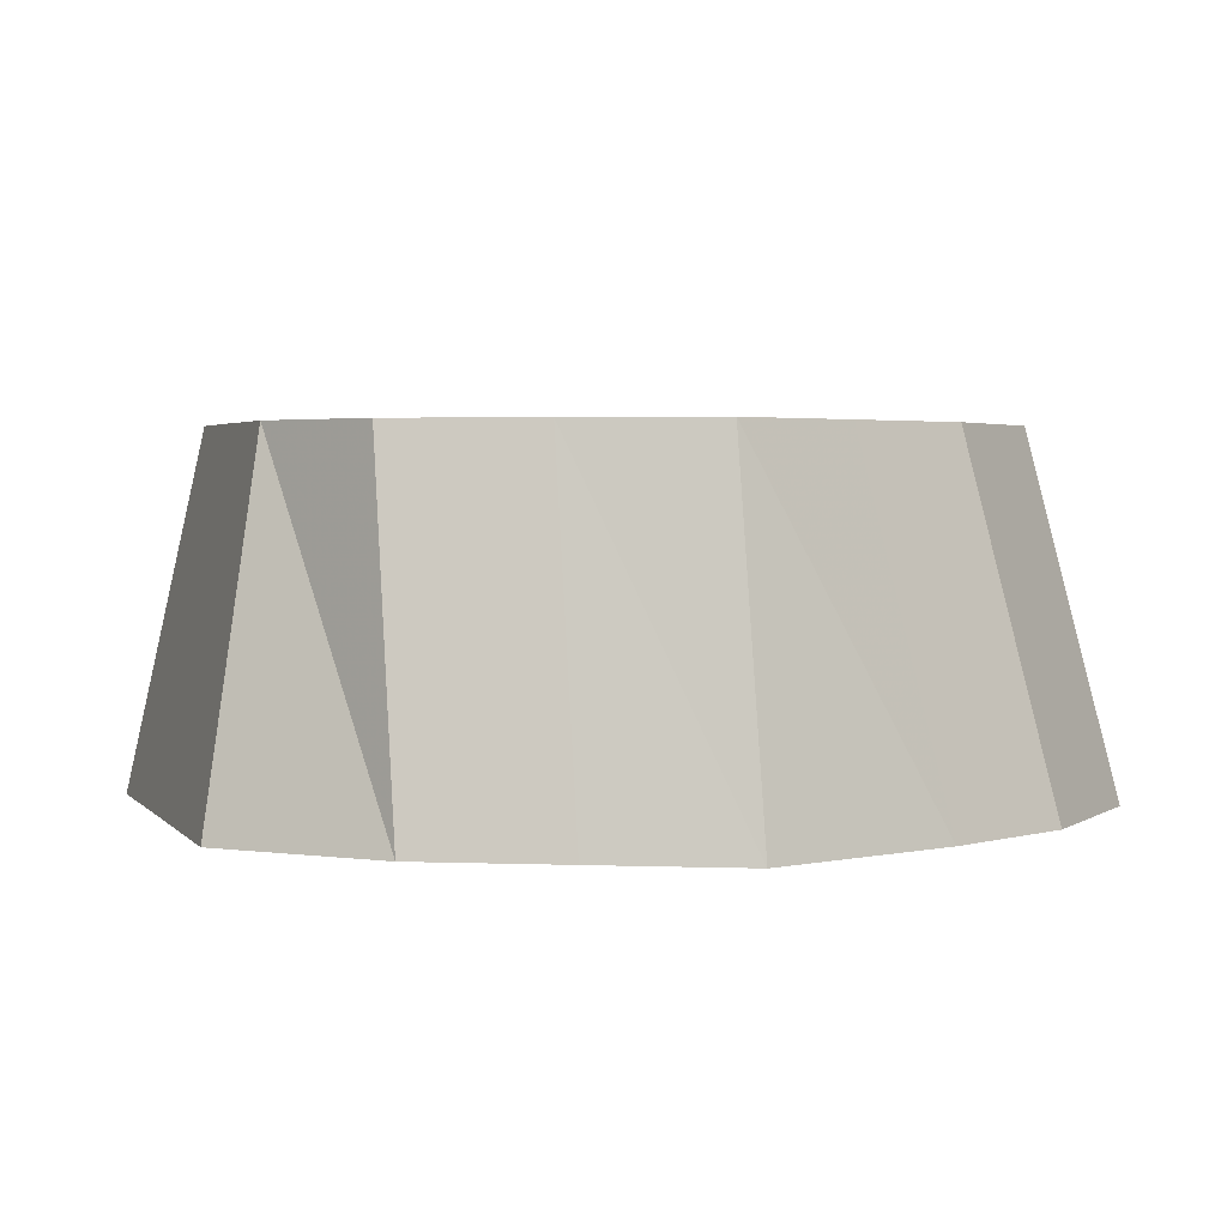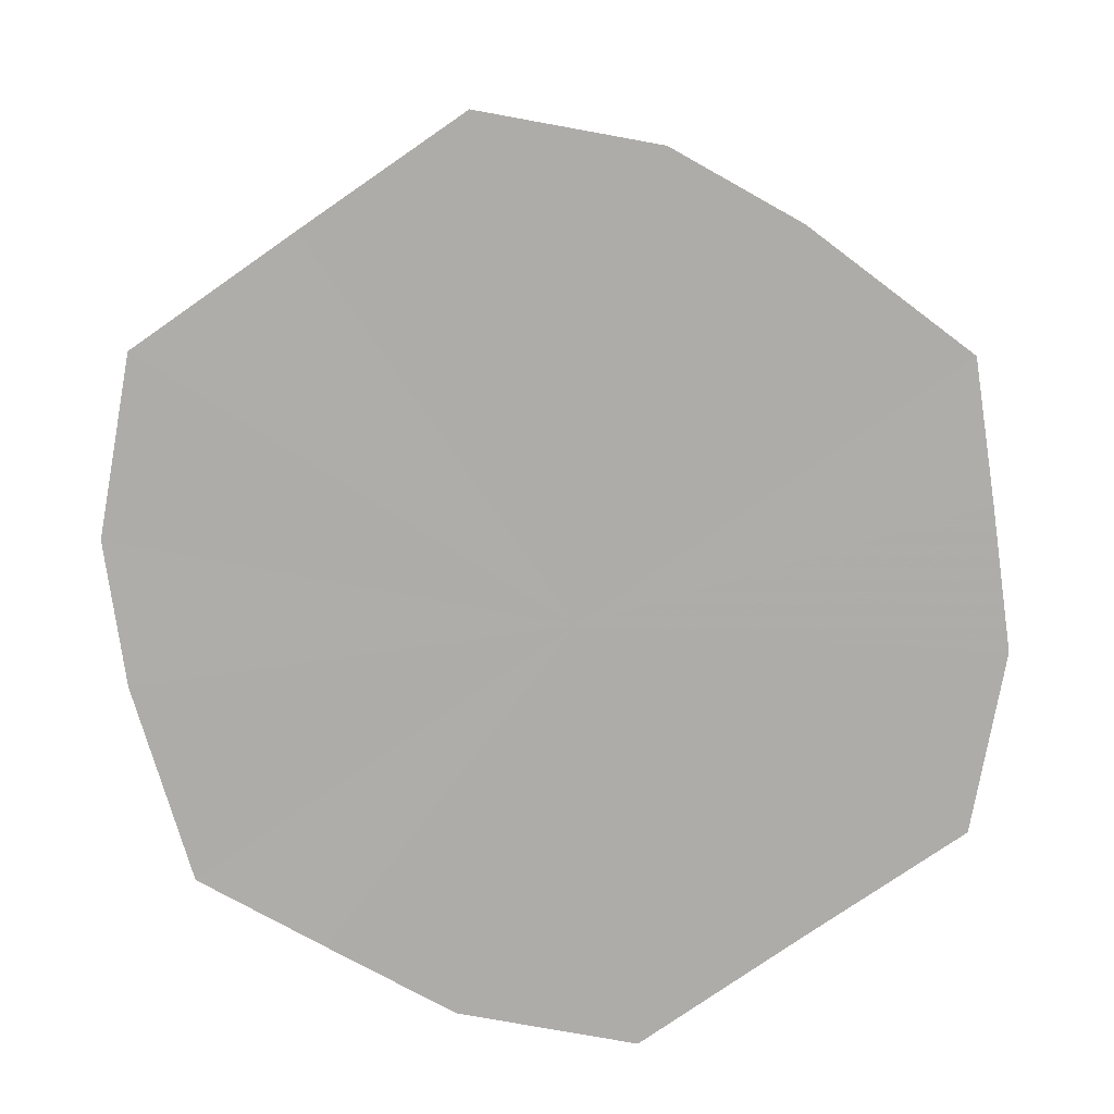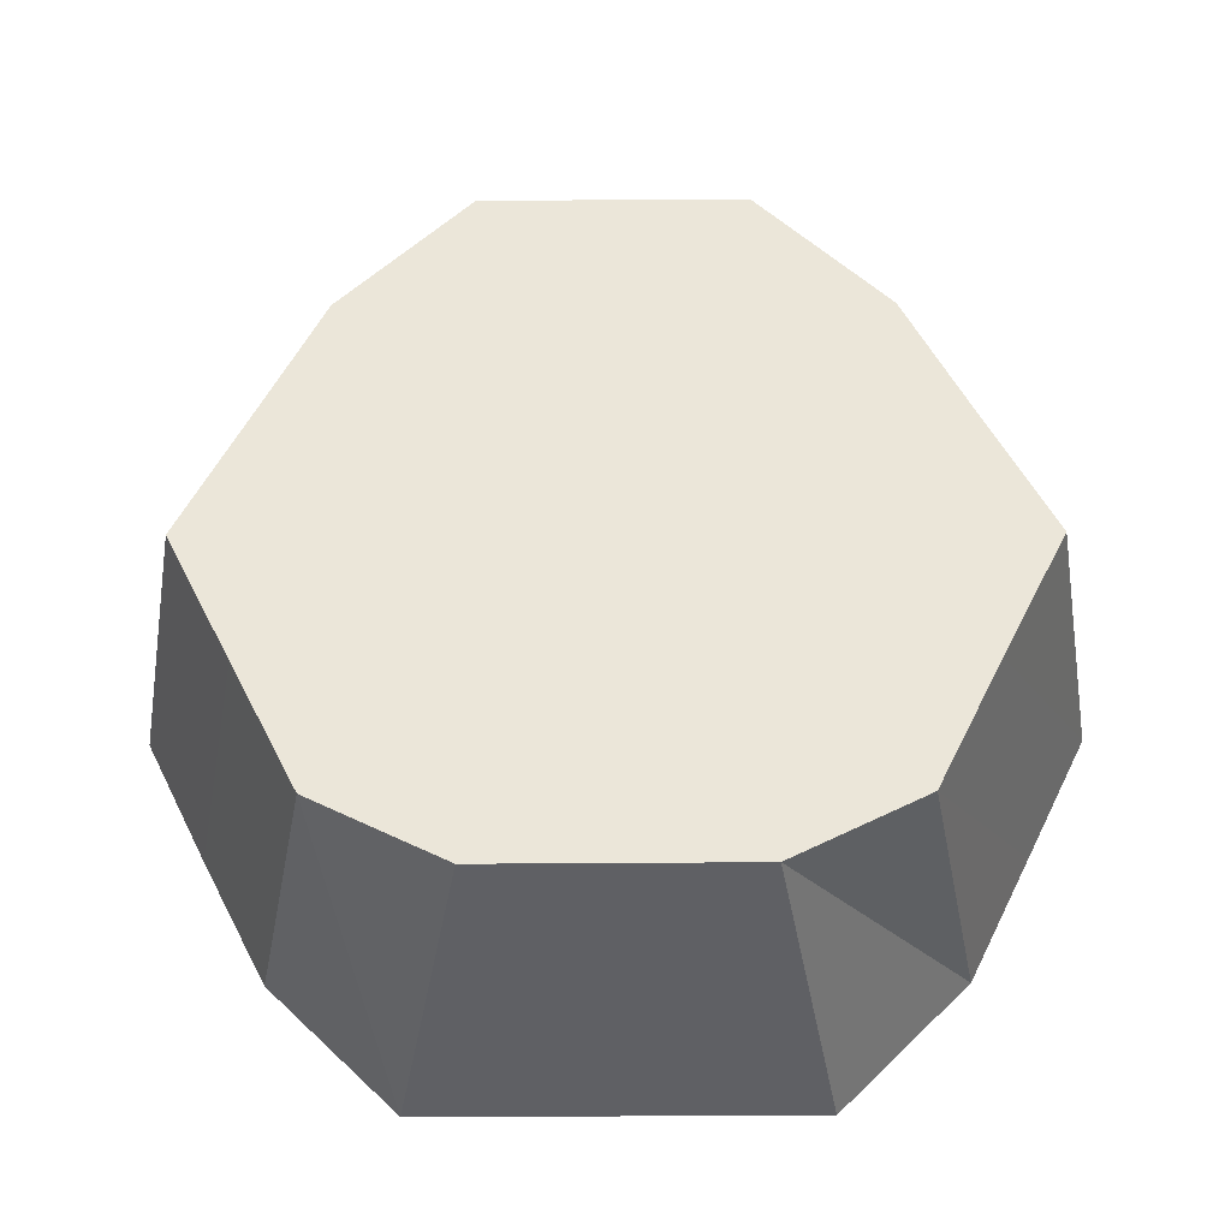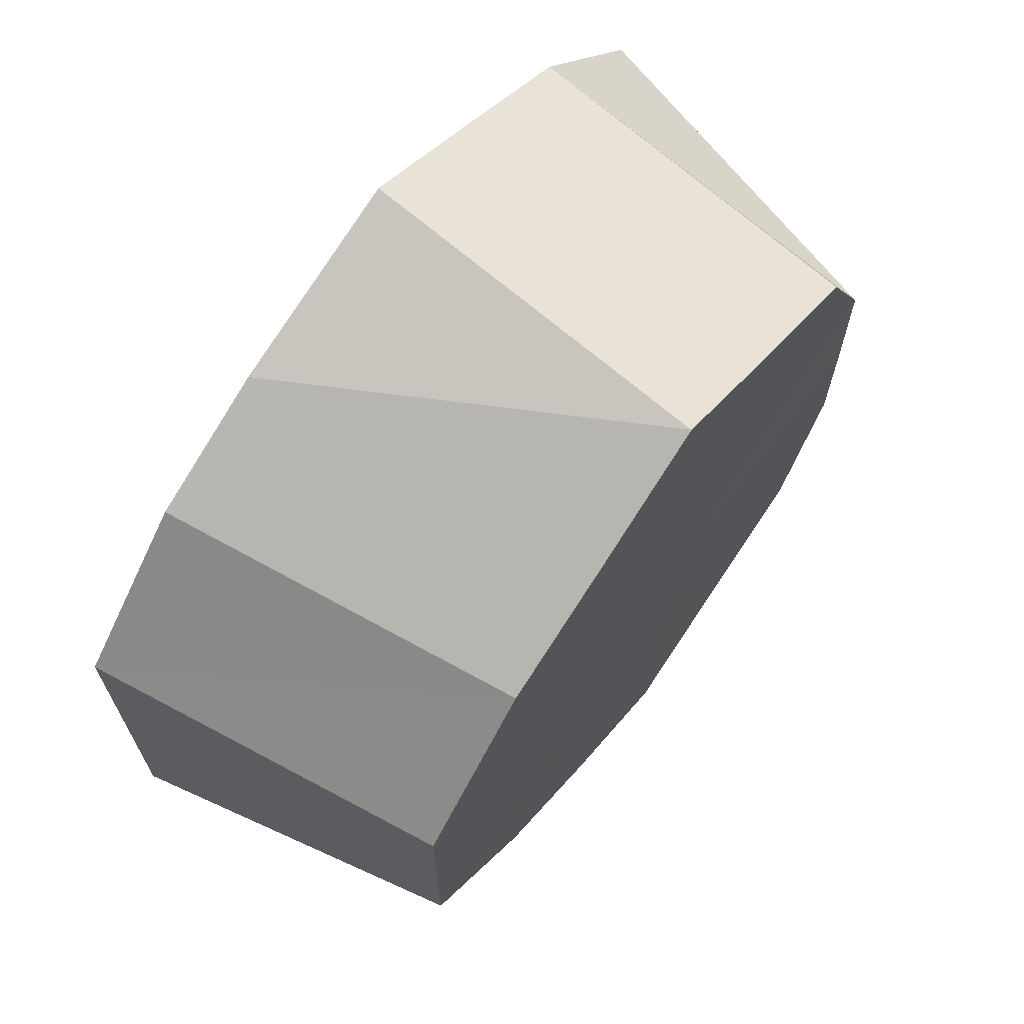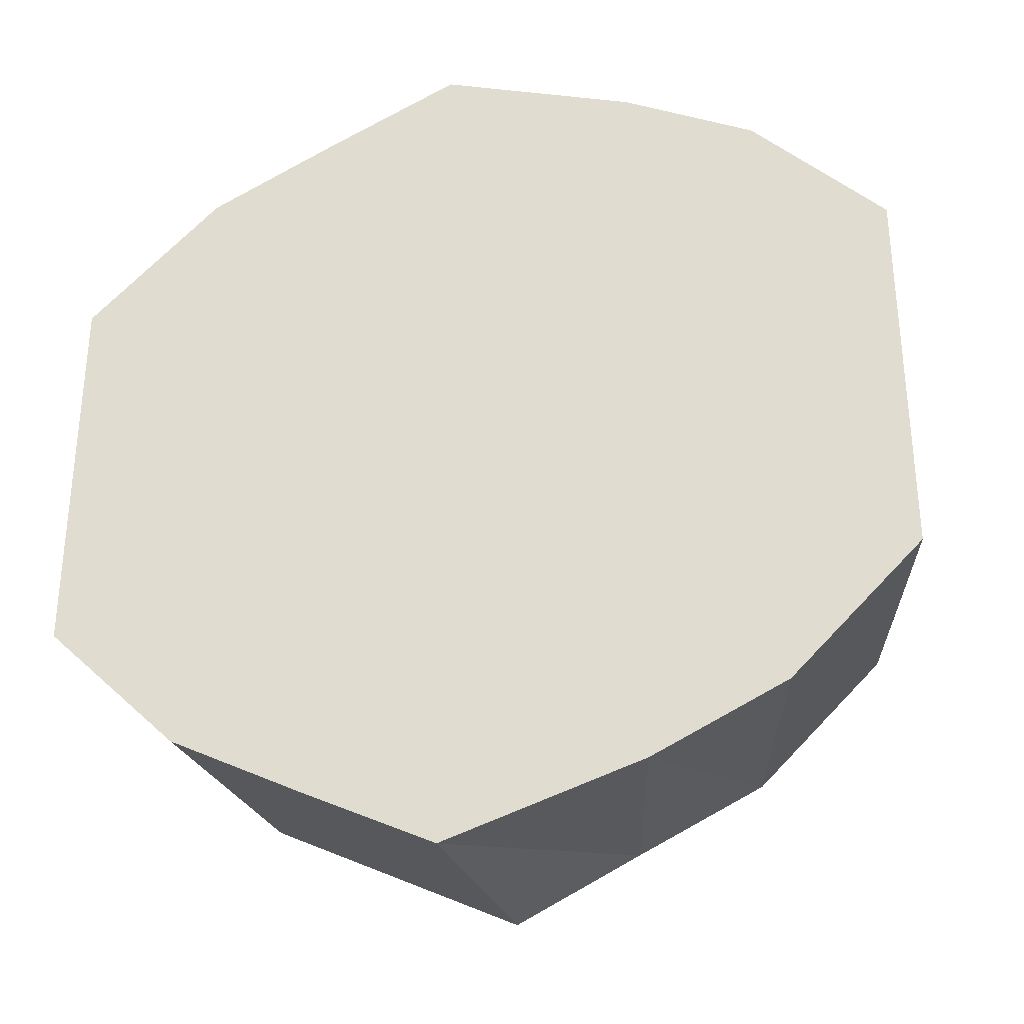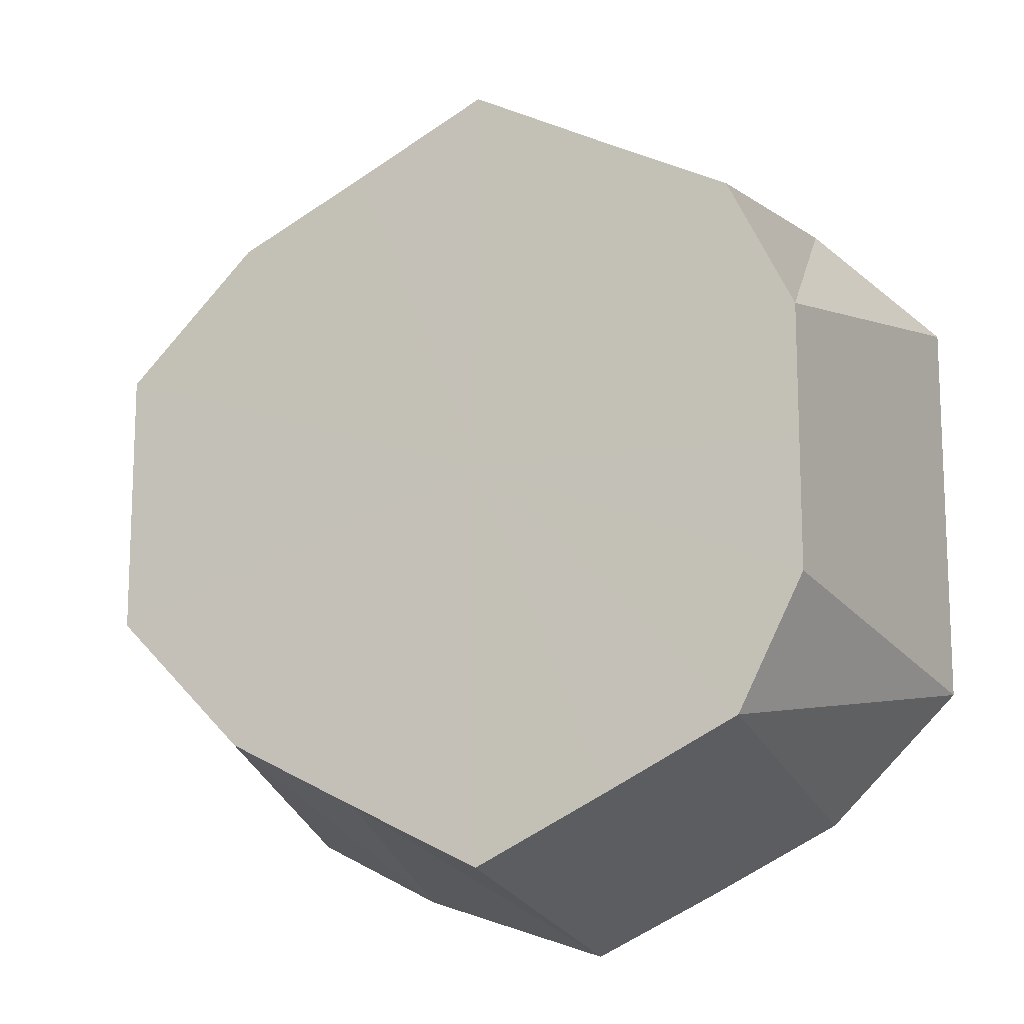
<metadata>
{"format":"obj","ext":"obj","renderer":"f3d","projection":"perspective","resolution":1024,"background":"white","views":[{"elev":2.9,"azim":161.0,"up":"+Z"},{"elev":-77.0,"azim":-55.3,"up":"+Z"},{"elev":55.9,"azim":89.7,"up":"+Z"},{"elev":68.3,"azim":-53.2,"up":"+Y"},{"elev":-32.6,"azim":-167.7,"up":"+Y"},{"elev":-13.9,"azim":21.7,"up":"+Y"}]}
</metadata>
<code>
o 24476
v 2208 1874 15.21
v 2208 1874 15.21
v 2208 1874 15.27
v 2208 1874 15.21
v 2208 1874 15.27
v 2208 1874 15.21
v 2208 1874 15.21
v 2208 1874 15.27
v 2208 1874 15.21
v 2208 1874 15.21
v 2208 1874 15.27
v 2208 1874 15.21
v 2208 1874 15.21
v 2208 1874 15.27
v 2208 1874 15.21
v 2208 1874 15.27
v 2208 1874 15.27
v 2208 1874 15.21
v 2208 1874 15.27
v 2208 1874 15.21
v 2208 1875 15.27
v 2208 1875 15.21
v 2208 1874 15.21
v 2208 1874 15.27
v 2208 1874 15.21
v 2208 1875 15.21
v 2208 1875 15.27
v 2208 1875 15.21
v 2208 1874 15.21
v 2208 1874 15.27
v 2208 1875 15.21
v 2208 1875 15.21
v 2208 1875 15.27
v 2208 1875 15.21
v 2208 1875 15.21
v 2208 1875 15.27
v 2208 1875 15.21
v 2208 1875 15.27
v 2208 1875 15.21
v 2208 1875 15.27
v 2208 1875 15.27
v 2208 1875 15.21
v 2208 1875 15.21
v 2208 1875 15.27
v 2208 1875 15.27
v 2208 1875 15.27
v 2208 1875 15.27
v 2208 1874 15.27
v 2208 1874 15.27
v 2208 1874 15.27
v 2208 1874 15.27
v 2208 1874 15.21
v 2208 1874 15.27
v 2208 1874 15.27
v 2208 1874 15.21
v 2208 1874 15.27
v 2208 1874 15.21
v 2208 1874 15.27
v 2208 1875 15.21
v 2208 1875 15.27
v 2208 1875 15.27
v 2208 1875 15.21
v 2208 1875 15.27
v 2208 1875 15.21
v 2208 1875 15.27
v 2208 1874 15.21
v 2208 1874 15.21
v 2208 1874 15.21
v 2208 1874 15.21
v 2208 1875 15.21
v 2208 1874 15.21
v 2208 1875 15.21
v 2208 1874 15.21
v 2208 1875 15.21
v 2208 1874 15.21
v 2208 1875 15.21
v 2208 1874 15.21
v 2208 1875 15.21
v 2208 1874 15.21
v 2208 1875 15.21
v 2208 1874 15.21
v 2208 1875 15.21
f 1 2 3
f 2 4 5
f 6 5 3
f 4 7 8
f 9 8 5
f 7 10 11
f 12 11 8
f 10 13 14
f 13 15 16
f 8 11 17
f 5 8 17
f 3 5 17
f 15 18 19
f 20 3 21
f 21 3 17
f 22 1 21
f 18 23 24
f 25 24 19
f 19 24 17
f 26 21 27
f 27 21 17
f 28 22 27
f 29 30 24
f 24 30 17
f 23 31 30
f 31 32 33
f 34 33 30
f 30 33 17
f 32 35 36
f 35 37 38
f 37 39 40
f 39 28 41
f 42 41 40
f 40 41 17
f 43 27 41
f 41 27 17
f 44 45 17
f 46 44 17
f 47 46 17
f 48 49 17
f 50 48 17
f 51 50 17
f 52 53 54
f 55 56 53
f 57 58 56
f 59 60 61
f 62 63 60
f 64 65 63
f 66 67 68
f 68 67 69
f 70 67 66
f 69 67 71
f 72 67 70
f 71 67 73
f 74 67 72
f 73 67 75
f 76 67 74
f 75 67 77
f 78 67 76
f 77 67 79
f 80 67 78
f 79 67 81
f 82 67 80
f 81 67 82

</code>
